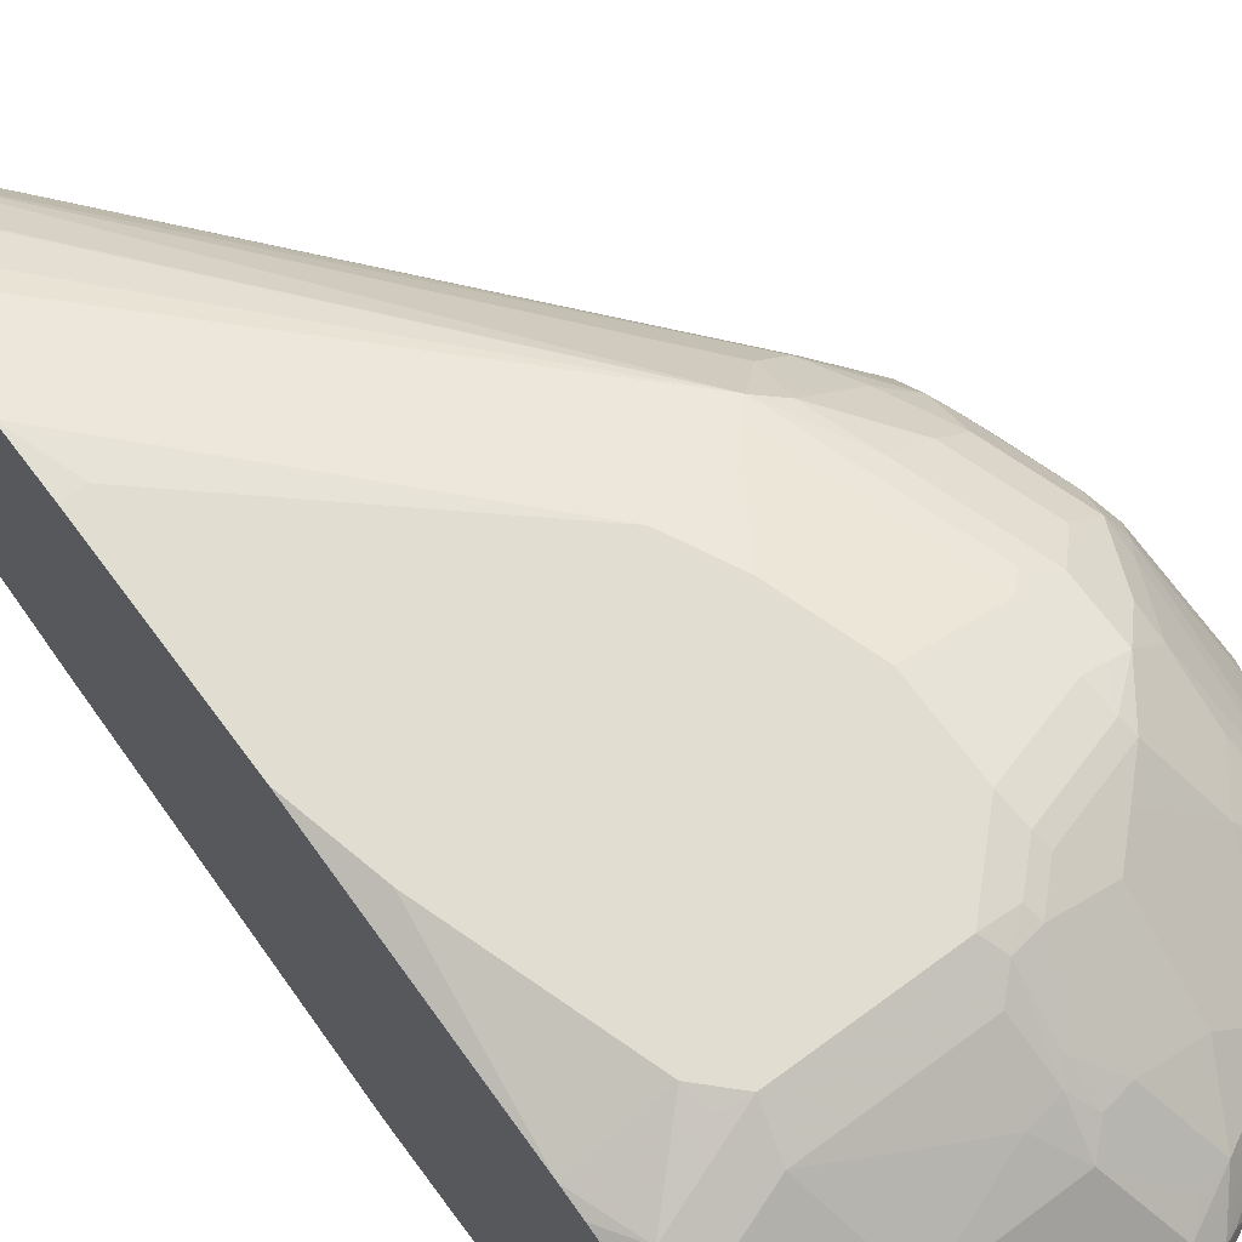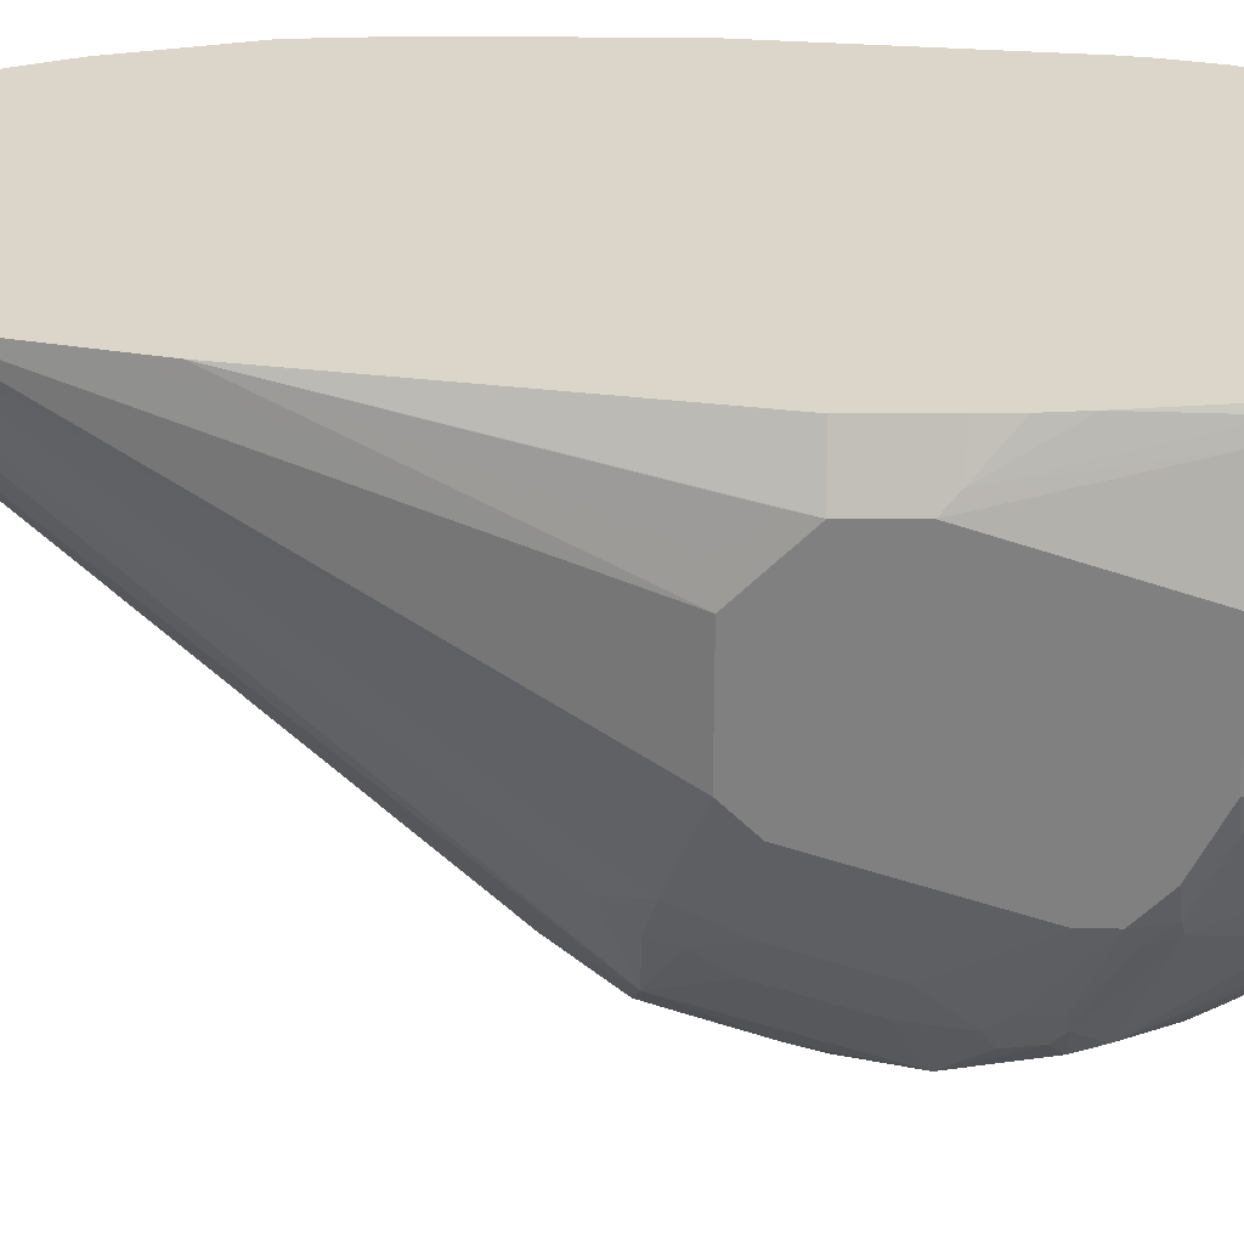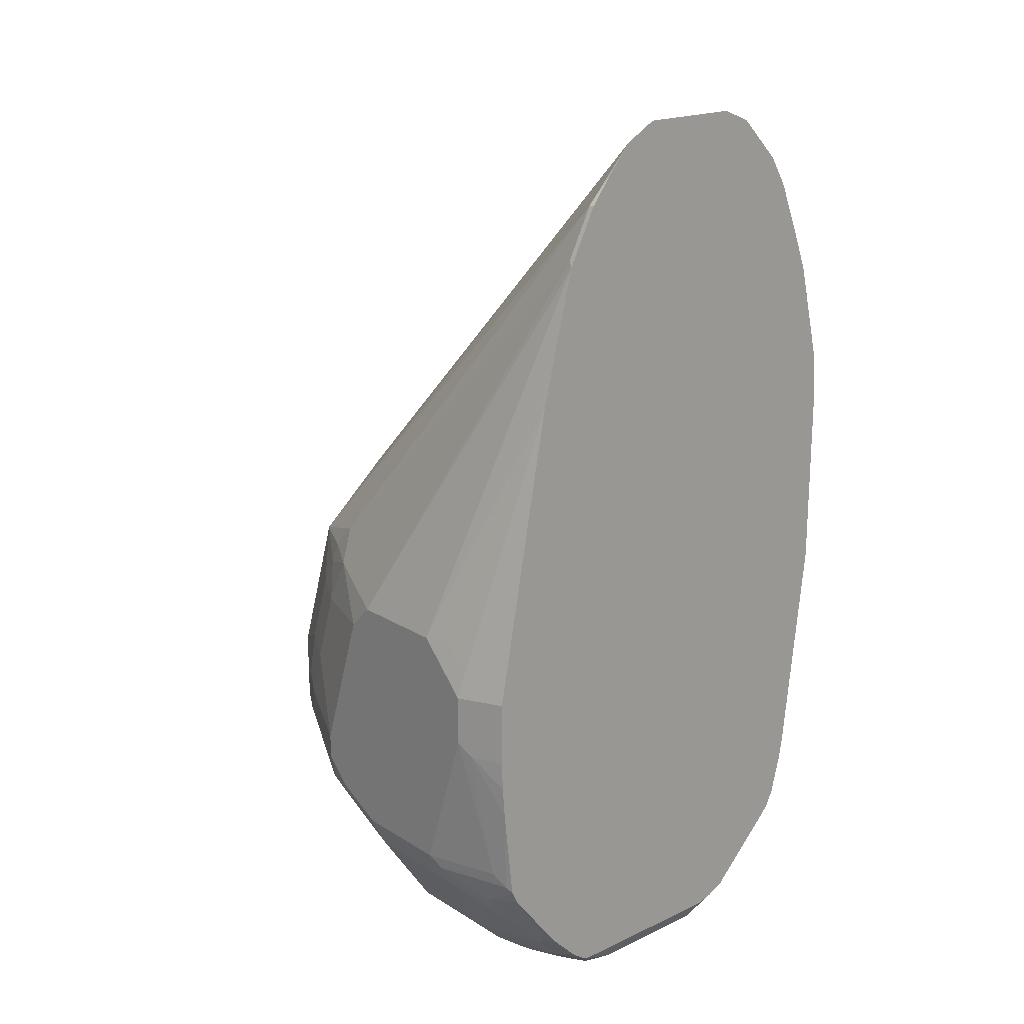
<metadata>
{"format":"obj","ext":"obj","renderer":"f3d","projection":"perspective","resolution":1024,"background":"white","views":[{"elev":68.7,"azim":-36.5,"up":"+Z"},{"elev":-60.1,"azim":-90.1,"up":"+Z"},{"elev":19.5,"azim":-130.9,"up":"+Y"}]}
</metadata>
<code>
v 0.4393 -0.6853 0.1581
v 0.5272 -0.6853 0.1581
v 0.4218 -0.6678 0.1581
v 0.4247 -0.6824 0.1552
v 0.413 -0.6941 0.1494
v 0.4335 -0.7087 0.1464
v 0.5469 -0.6853 0.1537
v 0.5645 -0.6678 0.1537
v 0.5447 -0.6678 0.1581
v 0.5331 -0.697 0.1523
v 0.4042 -0.615 0.1581
v 0.3739 -0.6678 0.1406
v 0.3866 -0.7029 0.1406
v 0.3808 -0.7263 0.1288
v 0.4511 -0.7615 0.1113
v 0.5067 -0.741 0.1259
v 0.5213 -0.7087 0.1464
v 0.5491 -0.6941 0.1494
v 0.5667 -0.6765 0.1494
v 0.6172 -0.6502 0.1362
v 0.615 -0.6326 0.1406
v 0.5623 -0.6502 0.1581
v 0.525 -0.738 0.1274
v 0.5316 -0.7293 0.1318
v 0.3866 -0.5623 0.1581
v 0.3739 -0.6828 0.138
v 0.3739 -0.5096 0.1581
v 0.3739 -0.7109 0.131
v 0.3739 -0.6968 0.1345
v 0.3739 -0.7229 0.1254
v 0.3808 -0.7439 0.1113
v 0.3954 -0.7995 0.06148
v 0.4335 -0.779 0.09371
v 0.5213 -0.7615 0.1113
v 0.5843 -0.6941 0.1318
v 0.5491 -0.7468 0.1142
v 0.5843 -0.7468 0.09665
v 0.6019 -0.6765 0.1318
v 0.6194 -0.6589 0.1318
v 0.6385 -0.6326 0.1288
v 0.6268 -0.6326 0.1347
v 0.615 -0.5974 0.1406
v 0.5623 -0.5974 0.1581
v 0.5331 -0.7497 0.1171
v 0.3739 -0.3866 0.1581
v 0.3739 -0.7405 0.1079
v 0.3808 -0.779 0.07612
v 0.3739 -0.7756 0.07272
v 0.3837 -0.7937 0.05563
v 0.3808 -0.7966 0.04099
v 0.4042 -0.8084 0.03514
v 0.4218 -0.8084 0.05269
v 0.4276 -0.8025 0.06442
v 0.4335 -0.7966 0.07612
v 0.5389 -0.7966 0.07612
v 0.5506 -0.7849 0.08201
v 0.6019 -0.7293 0.09665
v 0.5667 -0.7819 0.07906
v 0.615 -0.7556 0.07027
v 0.6033 -0.7497 0.08201
v 0.637 -0.6941 0.09665
v 0.6568 -0.6326 0.1054
v 0.656 -0.615 0.1113
v 0.6385 -0.5974 0.1288
v 0.656 -0.6678 0.09371
v 0.6268 -0.5974 0.1347
v 0.6238 -0.5887 0.1362
v 0.6062 -0.5359 0.1362
v 0.5799 -0.492 0.1406
v 0.5447 -0.5448 0.1581
v 0.3866 -0.3866 0.1581
v 0.3739 -0.3466 0.1557
v 0.3739 -0.7812 0.06073
v 0.3739 -0.7844 0.04779
v 0.3808 -0.7966 -0.04683
v 0.3925 -0.8025 0.02926
v 0.4042 -0.8084 -0.05271
v 0.5447 -0.8084 0.05269
v 0.5506 -0.8025 0.06442
v 0.5623 -0.7908 0.07027
v 0.6033 -0.7673 0.06442
v 0.6106 -0.7644 0.06148
v 0.6209 -0.7615 0.05269
v 0.6385 -0.7439 0.05269
v 0.656 -0.7263 0.05269
v 0.6524 -0.7204 0.06589
v 0.6634 -0.7117 0.06148
v 0.6744 -0.6502 0.07027
v 0.6744 -0.5974 0.08786
v 0.6744 -0.7029 0.05269
v 0.6736 -0.5798 0.09371
v 0.656 -0.5798 0.1113
v 0.6326 -0.5798 0.1296
v 0.5887 -0.4832 0.1362
v 0.3739 -0.2763 0.1381
v 0.536 -0.5008 0.1537
v 0.5272 -0.5096 0.1581
v 0.3778 -0.3427 0.1537
v 0.3739 -0.7844 -0.0752
v 0.3925 -0.8025 -0.05856
v 0.3749 -0.7849 -0.07615
v 0.4218 -0.8039 -0.07248
v 0.4393 -0.8084 -0.07026
v 0.5447 -0.8084 -0.07026
v 0.5682 -0.7966 0.05269
v 0.5579 -0.7995 0.06148
v 0.6209 -0.7615 -0.07026
v 0.6385 -0.7439 -0.07026
v 0.6736 -0.7087 0.03514
v 0.6809 -0.6941 0.04393
v 0.6809 -0.5887 0.07906
v 0.6795 -0.5798 0.08201
v 0.6809 -0.5623 0.07246
v 0.6634 -0.5096 0.07246
v 0.656 -0.5272 0.09371
v 0.6385 -0.5272 0.1113
v 0.615 -0.5272 0.1296
v 0.6033 -0.492 0.1288
v 0.6062 -0.4657 0.1098
v 0.3954 -0.2021 0.09223
v 0.3739 -0.2081 0.1103
v 0.3749 -0.2109 0.1113
v 0.3739 -0.2109 0.1117
v 0.4042 -0.2812 0.1296
v 0.3866 -0.2636 0.1296
v 0.3778 -0.2724 0.1362
v 0.3739 -0.2685 0.1352
v 0.3739 -0.783 -0.07801
v 0.3866 -0.7951 -0.06807
v 0.3954 -0.7995 -0.06588
v 0.3739 -0.7781 -0.08539
v 0.3778 -0.7819 -0.08347
v 0.4042 -0.7966 -0.07615
v 0.4306 -0.7995 -0.08347
v 0.4393 -0.8025 -0.082
v 0.5447 -0.8025 -0.082
v 0.5535 -0.8039 -0.07905
v 0.5682 -0.7966 -0.07026
v 0.615 -0.7578 -0.08347
v 0.6062 -0.7688 -0.07905
v 0.6326 -0.7402 -0.08347
v 0.6414 -0.7336 -0.07905
v 0.6765 -0.6985 -0.0615
v 0.6736 -0.7087 -0.05271
v 0.6853 -0.6853 0.03514
v 0.7029 -0.6326 0.01756
v 0.6985 -0.6414 0.02635
v 0.6853 -0.5798 0.07027
v 0.7029 -0.5798 0.01756
v 0.6853 -0.5272 0.03514
v 0.6795 -0.5154 0.04099
v 0.659 -0.5008 0.07465
v 0.6385 -0.492 0.09371
v 0.6209 -0.492 0.1113
v 0.6238 -0.4657 0.09223
v 0.3954 -0.1845 0.07465
v 0.3778 -0.1845 0.09223
v 0.3739 -0.1884 0.09805
v 0.3739 -0.2509 0.1283
v 0.3866 -0.779 -0.0937
v 0.3739 -0.7748 -0.08948
v 0.4569 -0.7966 -0.0937
v 0.5447 -0.7966 -0.0937
v 0.5623 -0.7908 -0.08785
v 0.6062 -0.7248 -0.1142
v 0.5711 -0.7776 -0.09664
v 0.6443 -0.7263 -0.082
v 0.6414 -0.6546 -0.1318
v 0.659 -0.7073 -0.07905
v 0.6795 -0.6911 -0.06441
v 0.6853 -0.6853 -0.05271
v 0.7029 -0.6326 -0.03513
v 0.7029 -0.5798 -0.01755
v 0.6853 -0.5272 -0.05271
v 0.6619 -0.4803 0.04099
v 0.659 -0.4832 0.0571
v 0.6443 -0.4803 0.07612
v 0.6326 -0.4745 0.08786
v 0.6414 -0.4481 0.03952
v 0.3925 -0.1699 0.04684
v 0.3739 -0.1504 0.04779
v 0.3739 -0.1586 0.0674
v 0.3739 -0.1592 0.06887
v 0.3778 -0.167 0.07465
v 0.3739 -0.1747 0.08436
v 0.3866 -0.7615 -0.1113
v 0.3739 -0.7572 -0.1071
v 0.4569 -0.779 -0.1113
v 0.5272 -0.779 -0.1113
v 0.5447 -0.7439 -0.1289
v 0.5711 -0.6721 -0.1669
v 0.6238 -0.637 -0.1494
v 0.6443 -0.6385 -0.1347
v 0.6619 -0.6033 -0.1171
v 0.6795 -0.6209 -0.082
v 0.6971 -0.6385 -0.04683
v 0.7029 -0.5974 -0.03513
v 0.6765 -0.5359 -0.07905
v 0.6707 -0.5066 -0.0732
v 0.6736 -0.5037 -0.05856
v 0.6853 -0.5623 -0.07026
v 0.6619 -0.4803 -0.04683
v 0.6443 -0.4452 0.02341
v 0.4452 -0.2226 0.01171
v 0.3739 -0.1504 -0.02529
v 0.3739 -0.7507 -0.1128
v 0.3778 -0.7468 -0.1186
v 0.3866 -0.738 -0.1296
v 0.4042 -0.7263 -0.1464
v 0.4393 -0.7087 -0.164
v 0.5096 -0.7087 -0.164
v 0.5447 -0.6911 -0.164
v 0.5623 -0.67 -0.1713
v 0.574 -0.656 -0.1698
v 0.615 -0.6348 -0.1537
v 0.6121 -0.618 -0.1552
v 0.6326 -0.6304 -0.145
v 0.656 -0.5916 -0.1289
v 0.6795 -0.5681 -0.082
v 0.6707 -0.5418 -0.09079
v 0.6736 -0.5213 -0.07615
v 0.6736 -0.5565 -0.0937
v 0.659 -0.4832 -0.07905
v 0.659 -0.5183 -0.09664
v 0.656 -0.4686 -0.05856
v 0.6677 -0.492 -0.05271
v 0.6443 -0.4452 -0.02928
v 0.4276 -0.205 -0.005878
v 0.3739 -0.1631 -0.04778
v 0.41 -0.1874 -0.02343
v 0.6414 -0.4481 -0.0615
v 0.3739 -0.7078 -0.1459
v 0.3778 -0.7117 -0.145
v 0.3954 -0.7117 -0.1537
v 0.4218 -0.7029 -0.1647
v 0.4306 -0.6941 -0.1713
v 0.5096 -0.6853 -0.1757
v 0.5272 -0.6875 -0.1713
v 0.5447 -0.6678 -0.1757
v 0.5623 -0.6502 -0.1757
v 0.5623 -0.6326 -0.1757
v 0.5975 -0.5798 -0.1581
v 0.6238 -0.6063 -0.1494
v 0.6355 -0.6121 -0.1435
v 0.6209 -0.574 -0.1464
v 0.6385 -0.5389 -0.1289
v 0.656 -0.5389 -0.1113
v 0.656 -0.5037 -0.0937
v 0.6209 -0.4861 -0.1289
v 0.3778 -0.2021 -0.07905
v 0.3739 -0.1826 -0.06409
v 0.3739 -0.698 -0.1509
v 0.3778 -0.6941 -0.1537
v 0.3866 -0.6853 -0.1581
v 0.4393 -0.6853 -0.1757
v 0.5272 -0.5272 -0.1757
v 0.5799 -0.5272 -0.1581
v 0.6033 -0.5213 -0.1464
v 0.5887 -0.5008 -0.1494
v 0.5857 -0.4861 -0.1464
v 0.5682 -0.4686 -0.1464
v 0.3778 -0.2373 -0.09664
v 0.3739 -0.2295 -0.09275
v 0.3739 -0.2021 -0.07905
v 0.3739 -0.6326 -0.1581
v 0.3954 -0.5887 -0.1713
v 0.4218 -0.6326 -0.1757
v 0.4042 -0.5798 -0.1757
v 0.5096 -0.5096 -0.1757
v 0.5243 -0.5125 -0.1728
v 0.536 -0.5008 -0.1669
v 0.5623 -0.492 -0.1581
v 0.3739 -0.2412 -0.09857
v 0.3739 -0.2373 -0.09664
v 0.3739 -0.6101 -0.16
v 0.3739 -0.5901 -0.1606
v 0.3739 -0.5448 -0.1606
v 0.3925 -0.5448 -0.1698
v 0.4042 -0.5448 -0.1757
v 0.4393 -0.5096 -0.1757
v 0.3739 -0.2927 -0.1115
v 0.3739 -0.3349 -0.122
v 0.402 -0.5272 -0.1713
v 0.4196 -0.5096 -0.1713
v 0.3739 -0.3114 -0.1161
f 165 191 168
f 163 189 190
f 163 191 166
f 163 166 164
f 165 166 191
f 163 190 191
f 168 191 192
f 170 194 195
f 170 193 194
f 168 192 193
f 168 193 170
f 162 189 163
f 168 170 169
f 167 168 169
f 162 188 189
f 156 180 181
f 160 186 188
f 153 178 155
f 170 195 196
f 152 178 153
f 155 178 176
f 155 176 179
f 155 179 156
f 160 188 162
f 156 181 182
f 156 183 184
f 156 179 180
f 157 184 185
f 157 185 158
f 160 161 187
f 160 187 186
f 156 182 183
f 170 196 172
f 188 210 211
f 172 196 195
f 186 187 206
f 186 206 207
f 186 207 208
f 186 208 209
f 186 209 188
f 188 209 210
f 183 185 184
f 188 211 189
f 190 211 212
f 190 212 191
f 191 212 213
f 191 214 192
f 152 177 178
f 191 213 214
f 189 211 190
f 170 172 171
f 181 204 205
f 180 204 181
f 172 195 218
f 172 218 219
f 172 219 197
f 173 197 174
f 174 198 199
f 174 199 200
f 180 203 204
f 174 197 201
f 175 202 227
f 175 227 203
f 175 203 179
f 175 179 176
f 176 178 177
f 179 203 180
f 174 201 198
f 152 176 177
f 116 154 118
f 151 175 176
f 129 160 133
f 129 132 160
f 129 133 130
f 126 159 127
f 123 125 124
f 123 126 125
f 123 159 126
f 121 123 122
f 120 155 156
f 120 158 121
f 120 157 158
f 120 184 157
f 120 156 184
f 119 155 120
f 119 153 155
f 119 154 153
f 118 154 119
f 111 147 146
f 192 214 215
f 111 146 148
f 112 148 113
f 113 148 149
f 113 149 150
f 131 161 160
f 113 150 151
f 114 151 152
f 114 152 115
f 115 152 153
f 115 153 116
f 116 153 154
f 116 118 117
f 113 151 114
f 131 160 132
f 133 160 134
f 134 162 135
f 143 171 144
f 145 171 172
f 145 172 146
f 146 172 197
f 146 197 173
f 146 173 149
f 143 170 171
f 146 149 148
f 149 174 150
f 150 174 200
f 150 200 226
f 150 226 202
f 150 202 175
f 150 175 151
f 149 173 174
f 151 176 152
f 143 169 170
f 142 167 169
f 134 160 162
f 135 162 163
f 135 163 136
f 136 163 137
f 137 163 164
f 137 164 140
f 142 169 143
f 137 140 138
f 139 140 166
f 139 166 165
f 140 164 166
f 141 167 142
f 141 165 168
f 141 168 167
f 139 165 141
f 192 215 216
f 260 272 261
f 192 217 193
f 253 265 266
f 252 265 253
f 250 261 262
f 250 264 251
f 250 263 264
f 250 262 263
f 249 261 250
f 249 260 261
f 249 259 260
f 249 258 259
f 247 249 248
f 246 249 247
f 245 249 246
f 245 258 249
f 243 245 244
f 242 258 245
f 242 257 258
f 236 255 237
f 237 255 267
f 237 267 268
f 237 268 279
f 237 279 280
f 237 280 269
f 253 266 254
f 237 269 256
f 237 241 240
f 237 240 239
f 237 239 238
f 241 256 242
f 242 245 243
f 242 256 257
f 237 256 241
f 254 267 255
f 254 266 268
f 254 268 267
f 266 279 268
f 269 271 270
f 269 280 273
f 273 280 281
f 277 282 278
f 278 282 279
f 266 278 279
f 279 282 283
f 279 284 280
f 280 284 282
f 280 282 285
f 280 285 281
f 282 284 283
f 111 148 112
f 279 283 284
f 236 254 255
f 266 277 278
f 266 275 276
f 256 269 270
f 256 270 271
f 256 271 272
f 256 272 257
f 257 272 259
f 257 259 258
f 266 276 277
f 259 272 260
f 262 273 274
f 262 274 263
f 262 272 271
f 262 271 269
f 262 269 273
f 265 275 266
f 261 272 262
f 192 216 217
f 236 253 254
f 234 253 236
f 210 235 236
f 209 235 210
f 209 234 235
f 208 234 209
f 208 233 234
f 207 233 208
f 207 232 233
f 206 232 207
f 205 231 229
f 205 230 231
f 205 228 230
f 204 227 228
f 204 228 205
f 203 227 204
f 202 225 227
f 202 226 225
f 201 219 222
f 193 217 218
f 193 218 194
f 194 218 195
f 197 219 201
f 198 220 221
f 198 221 199
f 210 236 211
f 198 201 222
f 199 223 200
f 199 221 220
f 199 220 224
f 199 224 223
f 200 223 225
f 200 225 226
f 198 222 220
f 211 236 237
f 211 237 238
f 211 238 213
f 223 224 248
f 223 248 249
f 223 249 231
f 223 231 225
f 224 247 248
f 225 231 227
f 220 222 247
f 227 231 230
f 229 250 251
f 229 231 249
f 229 249 250
f 232 234 233
f 232 252 234
f 234 252 253
f 227 230 228
f 234 236 235
f 220 247 224
f 218 246 247
f 211 213 212
f 213 238 239
f 213 239 240
f 213 240 214
f 215 240 216
f 216 241 242
f 218 247 222
f 216 242 243
f 216 240 241
f 217 243 244
f 217 244 218
f 218 222 219
f 218 244 245
f 218 245 246
f 216 243 217
f 110 147 111
f 214 240 215
f 110 145 146
f 18 38 19
f 18 35 38
f 16 34 23
f 110 146 147
f 16 23 17
f 15 34 16
f 15 55 34
f 15 54 55
f 15 33 54
f 14 33 15
f 14 32 33
f 14 31 32
f 14 46 31
f 14 30 46
f 14 28 30
f 13 29 28
f 13 26 29
f 12 206 187
f 12 187 161
f 12 161 131
f 12 131 128
f 12 128 99
f 12 99 74
f 18 24 36
f 12 74 73
f 12 48 46
f 12 46 30
f 12 30 28
f 12 28 29
f 12 29 26
f 13 28 14
f 12 73 48
f 18 36 37
f 18 37 35
f 19 38 39
f 32 52 53
f 32 53 54
f 32 54 33
f 34 55 56
f 34 56 44
f 35 37 57
f 32 51 52
f 35 57 38
f 36 58 37
f 37 58 59
f 37 59 60
f 37 60 57
f 38 57 61
f 38 61 39
f 36 44 58
f 12 232 206
f 32 50 51
f 32 48 49
f 20 39 40
f 20 40 41
f 20 41 21
f 21 41 66
f 21 66 42
f 21 42 43
f 32 49 50
f 21 43 22
f 23 44 24
f 24 44 36
f 31 46 48
f 31 48 47
f 31 47 32
f 32 47 48
f 23 34 44
f 39 61 40
f 12 252 232
f 12 275 265
f 8 18 19
f 7 18 8
f 7 10 18
f 6 16 17
f 6 15 16
f 6 14 15
f 5 14 6
f 5 13 14
f 3 13 5
f 3 12 13
f 3 11 12
f 3 5 4
f 2 10 7
f 2 8 9
f 2 7 8
f 1 10 2
f 1 17 10
f 1 2 9
f 1 9 22
f 1 22 43
f 1 43 70
f 1 70 97
f 1 97 71
f 8 19 39
f 1 71 45
f 1 25 11
f 1 11 3
f 1 3 4
f 1 4 5
f 1 5 6
f 1 6 17
f 1 27 25
f 8 39 20
f 8 20 21
f 8 21 22
f 12 182 181
f 12 181 205
f 12 205 229
f 12 229 251
f 12 251 264
f 12 264 263
f 12 183 182
f 12 263 274
f 12 273 281
f 12 281 285
f 12 285 282
f 12 282 277
f 12 277 276
f 12 276 275
f 12 274 273
f 12 265 252
f 12 185 183
f 12 121 158
f 8 22 9
f 10 17 23
f 10 23 24
f 10 24 18
f 11 25 12
f 12 26 13
f 12 158 185
f 12 25 27
f 12 45 72
f 12 72 95
f 12 95 127
f 12 127 159
f 12 159 123
f 12 123 121
f 12 27 45
f 40 62 63
f 1 45 27
f 40 92 64
f 94 118 119
f 94 117 118
f 93 116 117
f 92 116 93
f 91 116 92
f 91 115 116
f 91 114 115
f 91 113 114
f 91 112 113
f 91 111 112
f 90 109 110
f 89 110 111
f 89 111 91
f 88 90 110
f 88 110 89
f 85 87 86
f 85 90 87
f 78 105 79
f 79 105 106
f 79 106 82
f 79 82 81
f 82 106 105
f 82 105 83
f 94 119 120
f 83 107 108
f 83 105 138
f 83 138 107
f 84 108 144
f 84 144 109
f 84 109 85
f 85 109 90
f 83 108 84
f 94 120 121
f 94 121 122
f 94 122 123
f 103 135 136
f 103 136 104
f 104 136 137
f 104 137 138
f 107 139 141
f 107 141 108
f 102 135 103
f 107 138 140
f 108 141 142
f 108 143 144
f 109 144 171
f 109 171 145
f 109 145 110
f 40 63 92
f 107 140 139
f 78 138 105
f 102 134 135
f 102 130 133
f 94 123 124
f 94 124 125
f 94 125 126
f 94 126 95
f 95 126 127
f 95 98 96
f 102 133 134
f 96 98 97
f 100 101 129
f 100 129 130
f 100 130 102
f 101 128 131
f 101 131 132
f 101 132 129
f 99 128 101
f 78 104 138
f 108 142 143
f 77 102 103
f 50 76 51
f 51 77 103
f 51 103 104
f 51 104 78
f 51 78 52
f 51 76 100
f 50 100 76
f 51 100 77
f 52 79 53
f 53 79 55
f 53 55 54
f 55 79 58
f 55 58 56
f 57 60 59
f 52 78 79
f 57 59 61
f 50 75 100
f 50 74 99
f 77 100 102
f 40 66 41
f 40 61 65
f 40 64 66
f 42 66 67
f 42 67 68
f 50 99 75
f 42 68 69
f 43 69 70
f 44 56 58
f 45 71 72
f 48 73 49
f 49 73 50
f 50 73 74
f 42 69 43
f 58 79 80
f 40 65 62
f 59 80 79
f 58 80 59
f 75 99 101
f 72 98 95
f 71 97 72
f 69 97 70
f 69 96 97
f 69 95 96
f 69 94 95
f 68 117 94
f 68 93 117
f 68 94 69
f 67 93 68
f 65 87 90
f 64 67 66
f 64 93 67
f 72 97 98
f 63 91 92
f 59 79 81
f 64 92 93
f 59 81 82
f 59 82 83
f 59 83 84
f 59 84 85
f 59 85 86
f 75 101 100
f 63 89 91
f 61 86 87
f 61 87 65
f 59 86 61
f 62 88 89
f 62 89 63
f 62 65 90
f 62 90 88

</code>
